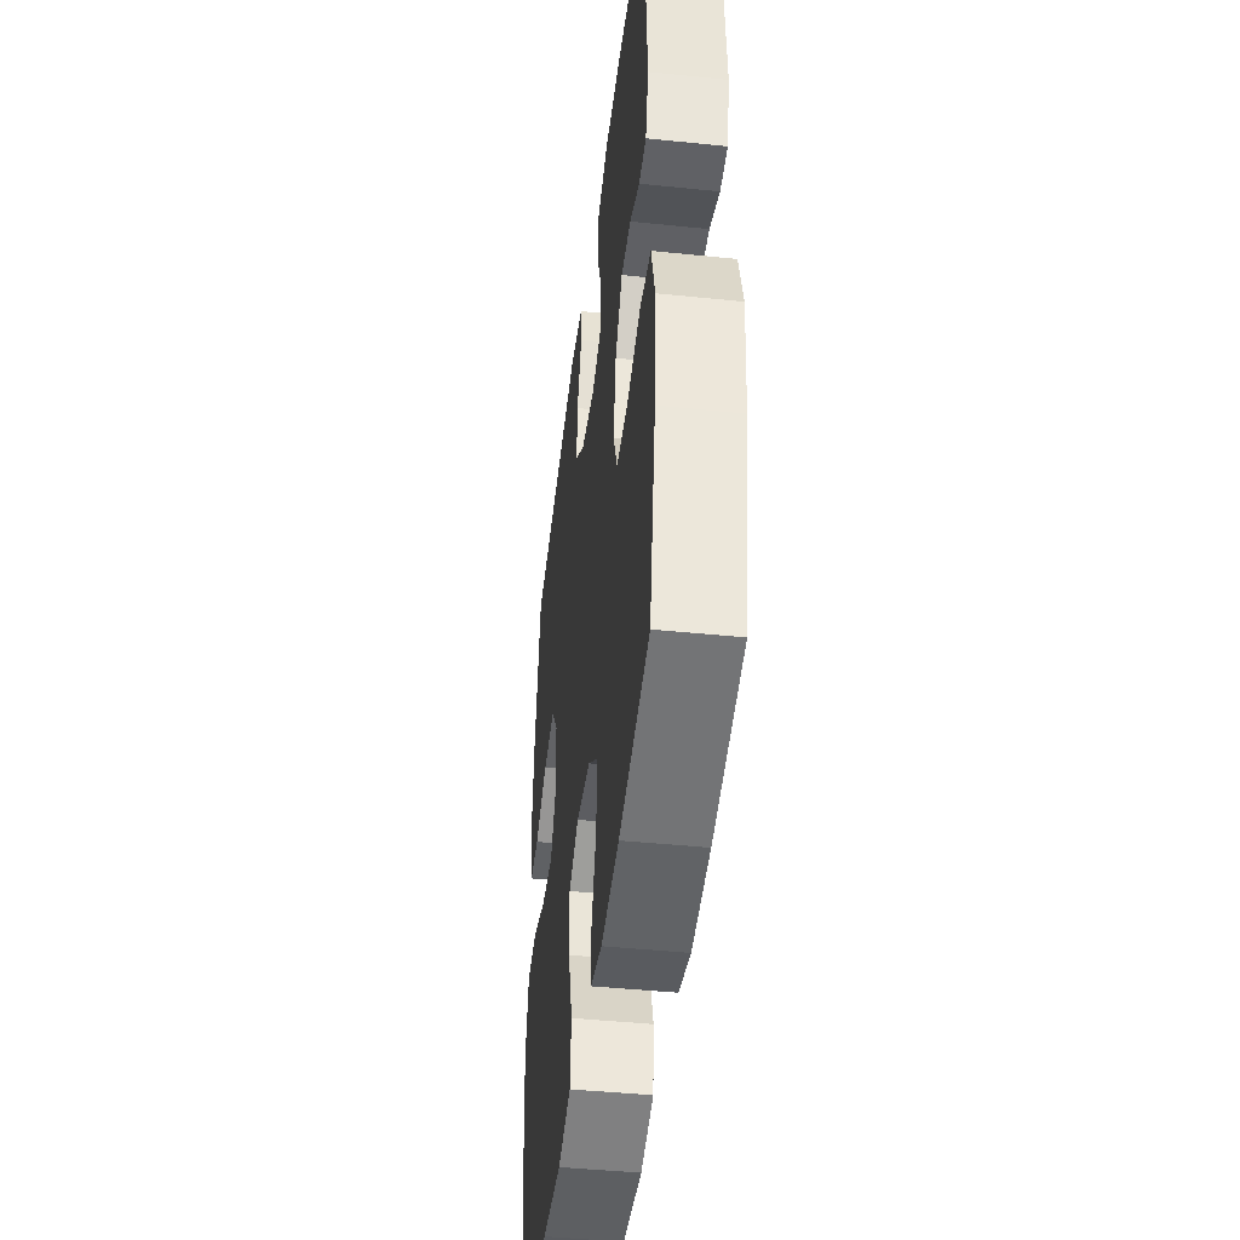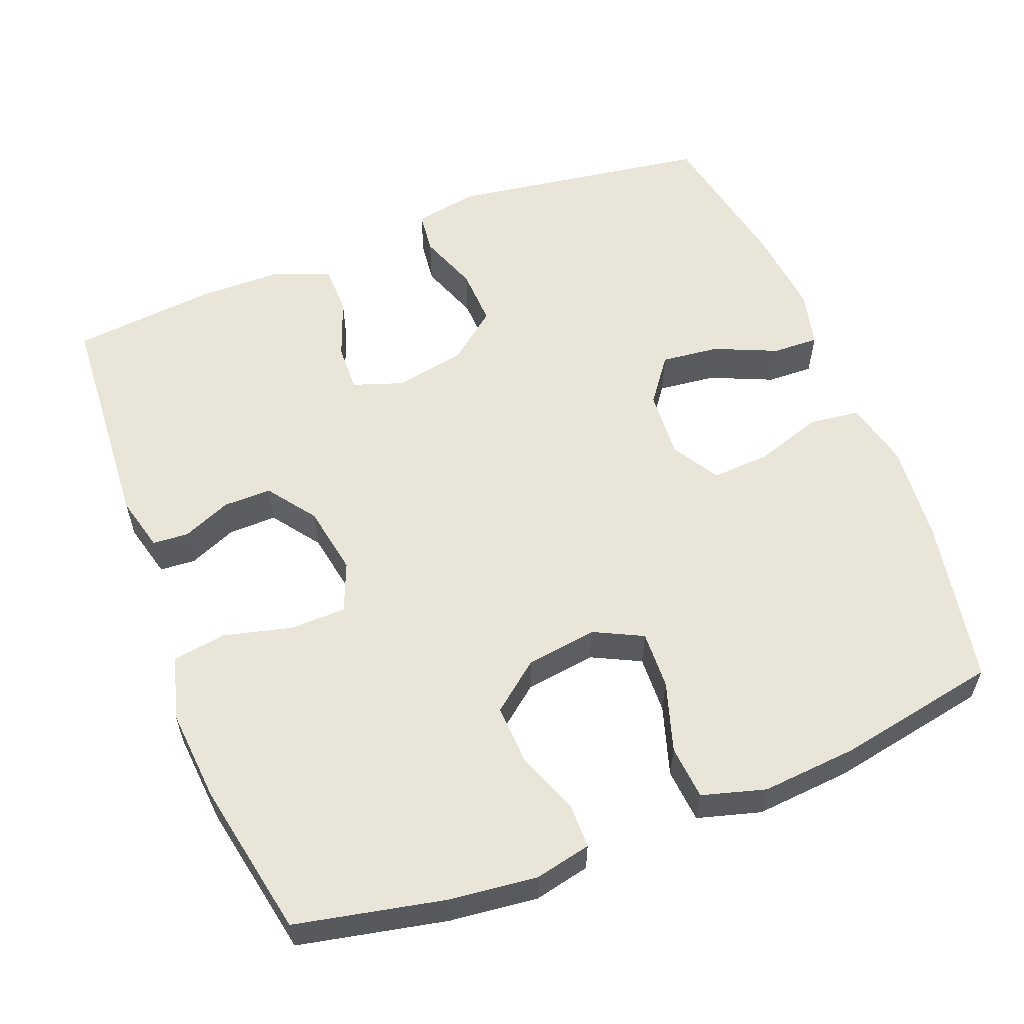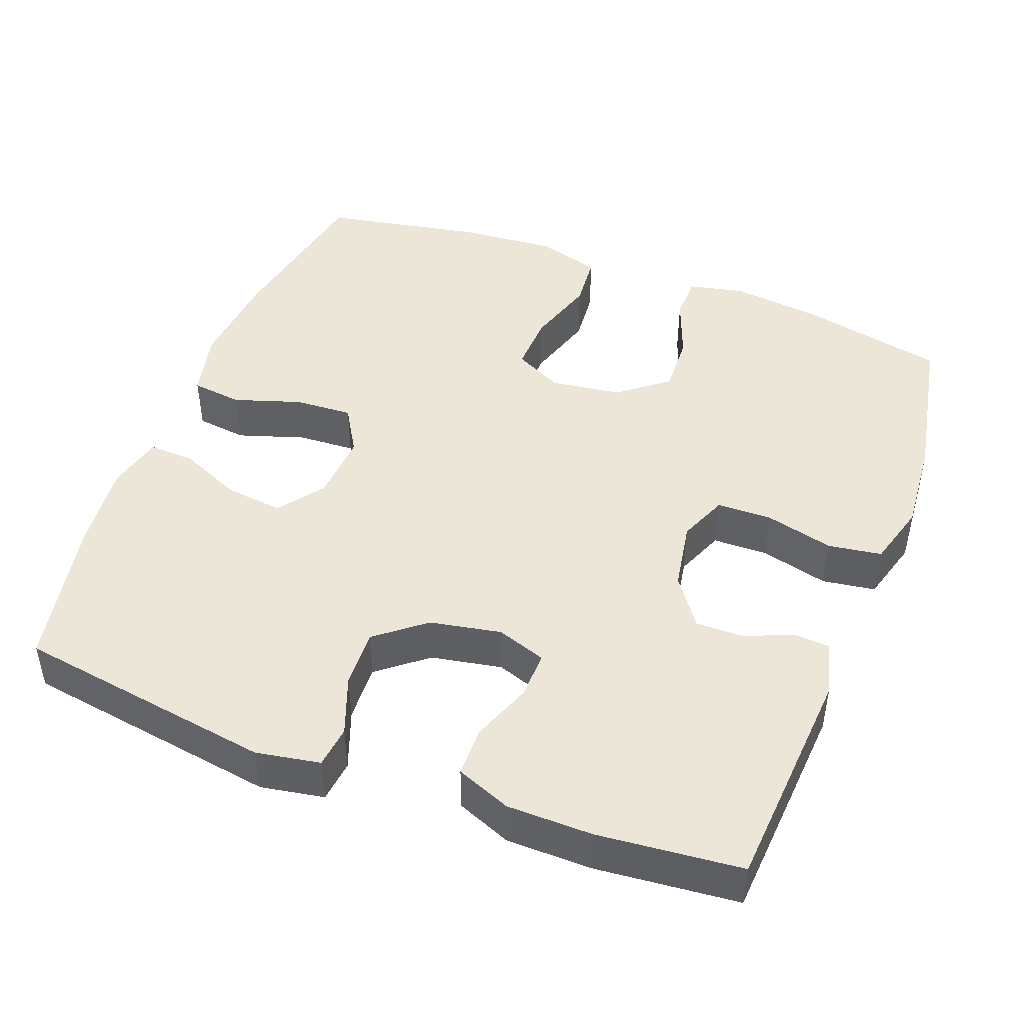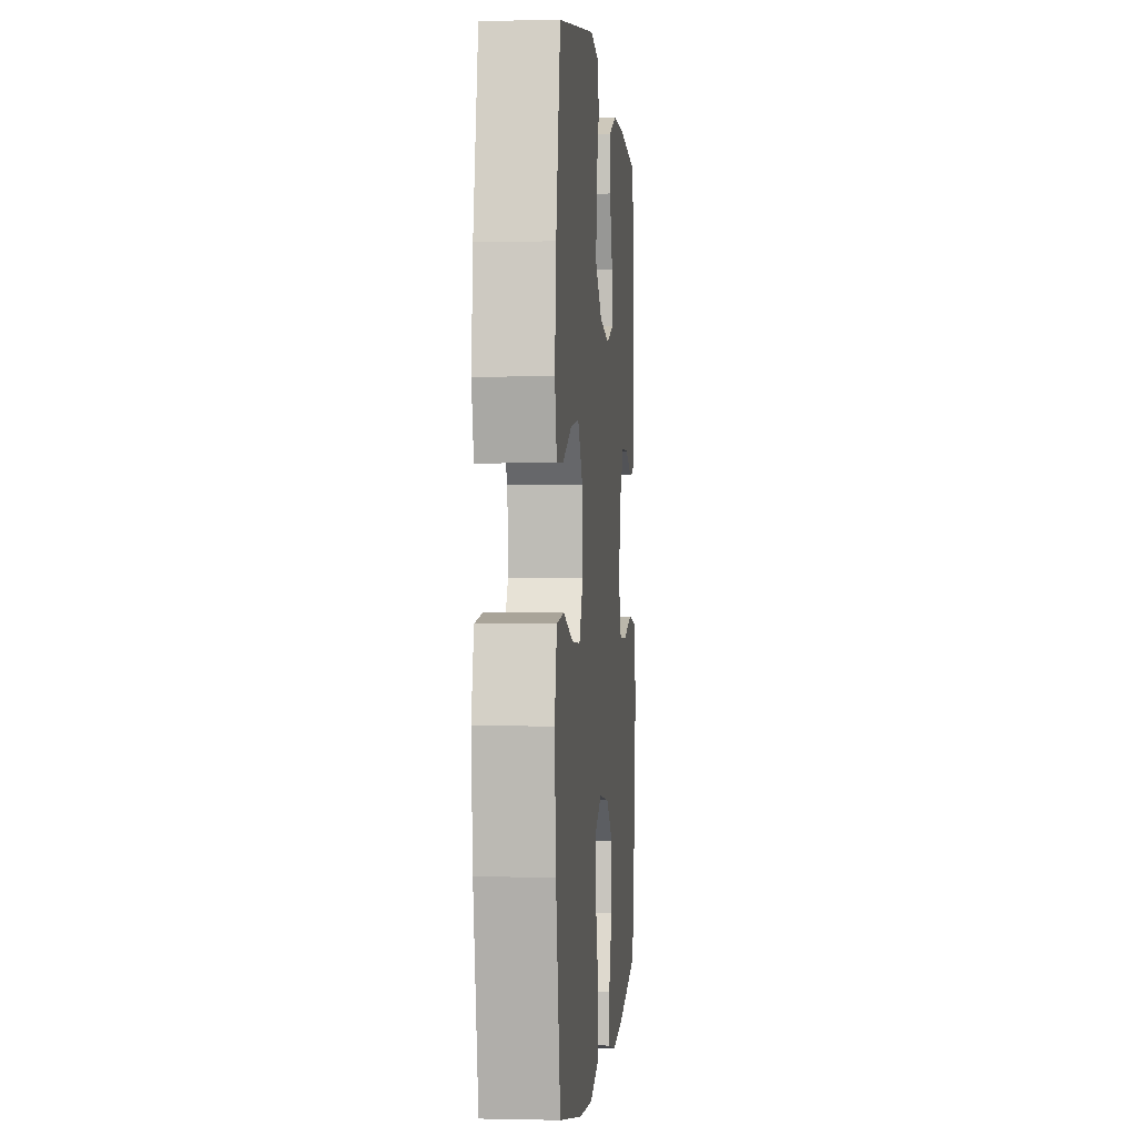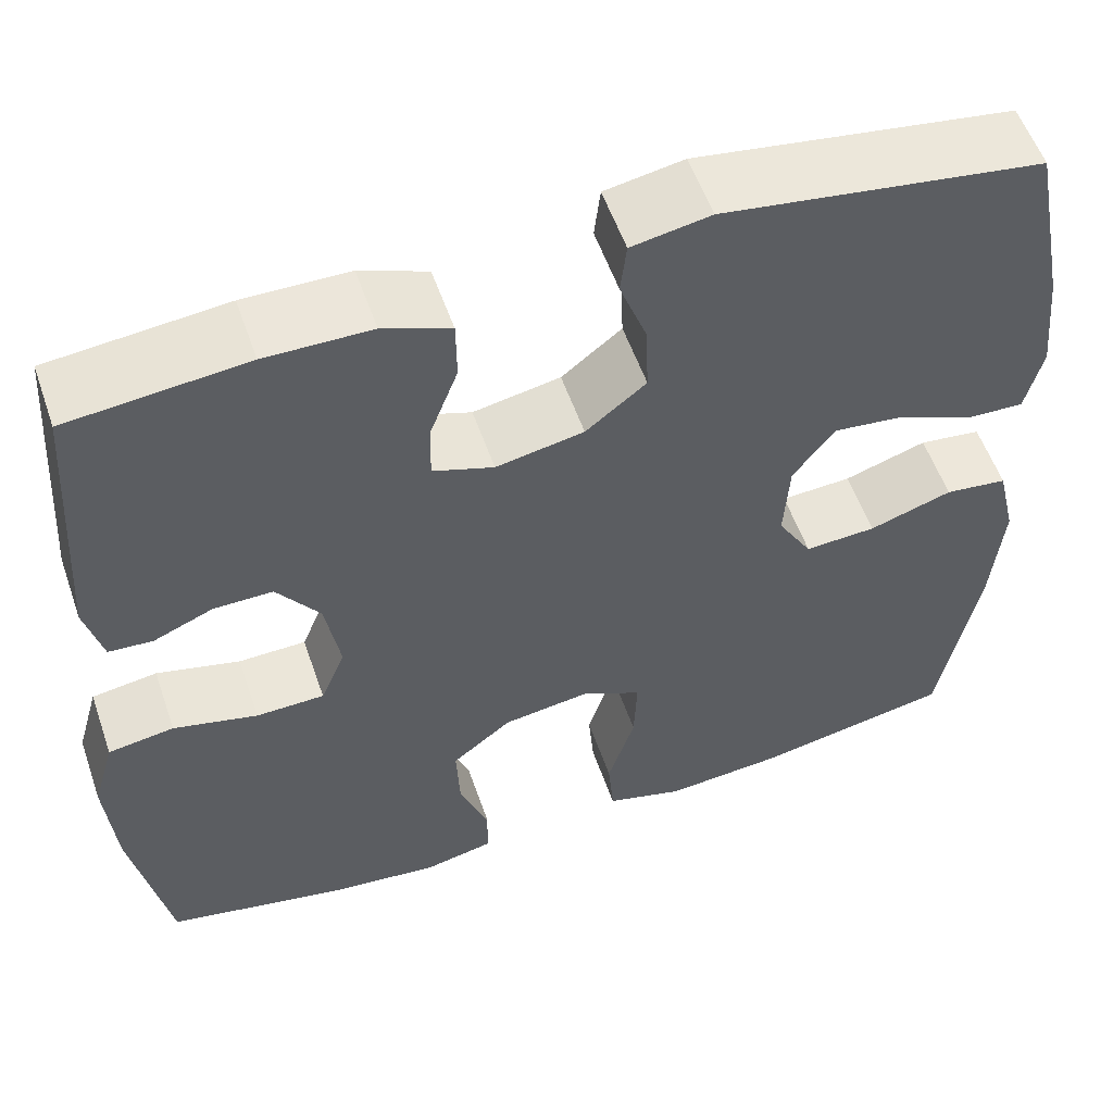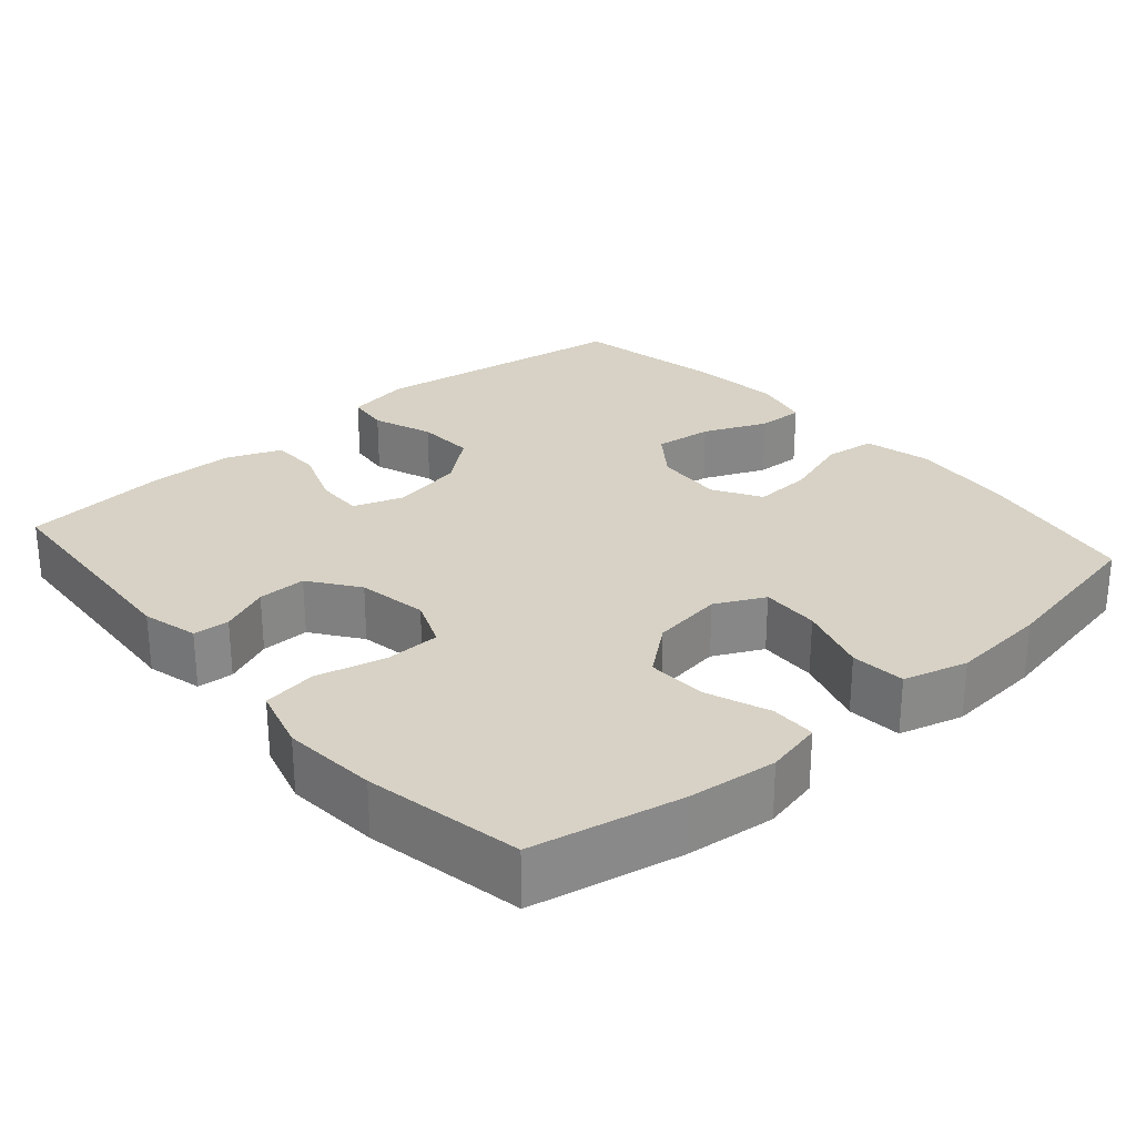
<metadata>
{"format":"obj","ext":"obj","renderer":"f3d","projection":"perspective","resolution":1024,"background":"white","views":[{"elev":-44.2,"azim":83.1,"up":"+Z"},{"elev":58.0,"azim":158.6,"up":"+Y"},{"elev":46.2,"azim":20.8,"up":"+Y"},{"elev":0.4,"azim":-84.9,"up":"+Z"},{"elev":55.6,"azim":161.0,"up":"+Z"},{"elev":27.5,"azim":138.8,"up":"+Y"}]}
</metadata>
<code>
o path6410
v 0.3156 0.0375 0.5287
v 0.1988 0.0375 0.5272
v 0.1241 0.0375 0.4972
v 0.1234 0.0375 0.4297
v 0.1543 0.0375 0.3476
v 0.1563 0.0375 0.2824
v 0.08868 0.0375 0.2591
v -0.008591 0.0375 0.2775
v -0.07537 0.0375 0.3309
v -0.07218 0.0375 0.4096
v -0.04211 0.0375 0.4908
v -0.04888 0.0375 0.5483
v -0.1364 0.0375 0.5638
v -0.4899 0.0375 0.5098
v -0.5304 0.0375 0.3042
v -0.5428 0.0375 0.1825
v -0.5243 0.0375 0.1059
v -0.4616 0.0375 0.1082
v -0.376 0.0375 0.1455
v -0.2973 0.0375 0.1547
v -0.2511 0.0375 0.09288
v -0.2452 0.0375 -0.000168
v -0.2833 0.0375 -0.06427
v -0.3625 0.0375 -0.05985
v -0.4543 0.0375 -0.03002
v -0.5235 0.0375 -0.03856
v -0.545 0.0375 -0.1292
v -0.5326 0.0375 -0.2655
v -0.4899 0.0375 -0.4919
v -0.2712 0.0375 -0.5332
v -0.14 0.0375 -0.5438
v -0.05357 0.0375 -0.5192
v -0.04717 0.0375 -0.4456
v -0.07719 0.0375 -0.3503
v -0.08032 0.0375 -0.271
v -0.01385 0.0375 -0.238
v 0.08264 0.0375 -0.2515
v 0.149 0.0375 -0.3042
v 0.1453 0.0375 -0.3854
v 0.113 0.0375 -0.4705
v 0.1138 0.0375 -0.5313
v 0.1905 0.0375 -0.548
v 0.3105 0.0375 -0.5342
v 0.512 0.0375 -0.4919
v 0.5528 0.0375 -0.2805
v 0.5633 0.0375 -0.1528
v 0.5387 0.0375 -0.06673
v 0.4656 0.0375 -0.05586
v 0.3721 0.0375 -0.07937
v 0.2966 0.0375 -0.07778
v 0.2692 0.0375 -0.01101
v 0.2857 0.0375 0.08362
v 0.3335 0.0375 0.1494
v 0.399 0.0375 0.1488
v 0.4652 0.0375 0.1211
v 0.5141 0.0375 0.1247
v 0.5333 0.0375 0.2
v 0.512 0.0375 0.5098
v 0.3156 -0.0375 0.5287
v 0.1988 -0.0375 0.5272
v 0.1241 -0.0375 0.4972
v 0.1234 -0.0375 0.4297
v 0.1543 -0.0375 0.3476
v 0.1563 -0.0375 0.2824
v 0.08868 -0.0375 0.2591
v -0.008591 -0.0375 0.2775
v -0.07537 -0.0375 0.3309
v -0.07218 -0.0375 0.4096
v -0.04211 -0.0375 0.4908
v -0.04888 -0.0375 0.5483
v -0.1364 -0.0375 0.5638
v -0.4899 -0.0375 0.5098
v -0.5304 -0.0375 0.3042
v -0.5428 -0.0375 0.1825
v -0.5243 -0.0375 0.1059
v -0.4616 -0.0375 0.1082
v -0.376 -0.0375 0.1455
v -0.2973 -0.0375 0.1547
v -0.2511 -0.0375 0.09288
v -0.2452 -0.0375 -0.000168
v -0.2833 -0.0375 -0.06427
v -0.3625 -0.0375 -0.05985
v -0.4543 -0.0375 -0.03002
v -0.5235 -0.0375 -0.03856
v -0.545 -0.0375 -0.1292
v -0.5326 -0.0375 -0.2655
v -0.4899 -0.0375 -0.4919
v -0.2712 -0.0375 -0.5332
v -0.14 -0.0375 -0.5438
v -0.05357 -0.0375 -0.5192
v -0.04717 -0.0375 -0.4456
v -0.07719 -0.0375 -0.3503
v -0.08032 -0.0375 -0.271
v -0.01385 -0.0375 -0.238
v 0.08264 -0.0375 -0.2515
v 0.149 -0.0375 -0.3042
v 0.1453 -0.0375 -0.3854
v 0.113 -0.0375 -0.4705
v 0.1138 -0.0375 -0.5313
v 0.1905 -0.0375 -0.548
v 0.3105 -0.0375 -0.5342
v 0.512 -0.0375 -0.4919
v 0.5528 -0.0375 -0.2805
v 0.5633 -0.0375 -0.1528
v 0.5387 -0.0375 -0.06673
v 0.4656 -0.0375 -0.05586
v 0.3721 -0.0375 -0.07937
v 0.2966 -0.0375 -0.07778
v 0.2692 -0.0375 -0.01101
v 0.2857 -0.0375 0.08362
v 0.3335 -0.0375 0.1494
v 0.399 -0.0375 0.1488
v 0.4652 -0.0375 0.1211
v 0.5141 -0.0375 0.1247
v 0.5333 -0.0375 0.2
v 0.512 -0.0375 0.5098
v -0.04888 0.0375 0.5483
v -0.04888 0.0375 0.5483
v -0.1364 0.0375 0.5638
v -0.04211 0.0375 0.4908
v 0.3156 0.0375 0.5287
v 0.1988 0.0375 0.5272
v 0.1241 0.0375 0.4972
v 0.1241 0.0375 0.4972
v -0.4899 0.0375 0.5098
v -0.4899 0.0375 0.5098
v 0.512 0.0375 0.5098
v 0.512 0.0375 0.5098
v 0.1234 0.0375 0.4297
v -0.07218 0.0375 0.4096
v 0.1543 0.0375 0.3476
v -0.5304 0.0375 0.3042
v -0.07537 0.0375 0.3309
v 0.1563 0.0375 0.2824
v 0.1563 0.0375 0.2824
v -0.008591 0.0375 0.2775
v 0.5333 0.0375 0.2
v -0.5428 0.0375 0.1825
v 0.08868 0.0375 0.2591
v 0.5141 0.0375 0.1247
v 0.5141 0.0375 0.1247
v 0.3335 0.0375 0.1494
v 0.399 0.0375 0.1488
v -0.376 0.0375 0.1455
v -0.2973 0.0375 0.1547
v -0.5243 0.0375 0.1059
v -0.5243 0.0375 0.1059
v -0.2511 0.0375 0.09288
v 0.2857 0.0375 0.08362
v 0.4652 0.0375 0.1211
v -0.4616 0.0375 0.1082
v -0.2452 0.0375 -0.000168
v 0.2692 0.0375 -0.01101
v -0.2833 0.0375 -0.06427
v -0.2833 0.0375 -0.06427
v 0.2966 0.0375 -0.07778
v 0.2966 0.0375 -0.07778
v -0.3625 0.0375 -0.05985
v -0.4543 0.0375 -0.03002
v -0.5235 0.0375 -0.03856
v -0.5235 0.0375 -0.03856
v -0.545 0.0375 -0.1292
v 0.5387 0.0375 -0.06673
v 0.5387 0.0375 -0.06673
v 0.4656 0.0375 -0.05586
v 0.3721 0.0375 -0.07937
v 0.5633 0.0375 -0.1528
v -0.5326 0.0375 -0.2655
v 0.5528 0.0375 -0.2805
v -0.01385 0.0375 -0.238
v 0.08264 0.0375 -0.2515
v -0.08032 0.0375 -0.271
v -0.08032 0.0375 -0.271
v 0.149 0.0375 -0.3042
v -0.07719 0.0375 -0.3503
v 0.1453 0.0375 -0.3854
v -0.04717 0.0375 -0.4456
v 0.113 0.0375 -0.4705
v 0.512 0.0375 -0.4919
v 0.512 0.0375 -0.4919
v -0.05357 0.0375 -0.5192
v -0.05357 0.0375 -0.5192
v -0.4899 0.0375 -0.4919
v -0.4899 0.0375 -0.4919
v 0.1138 0.0375 -0.5313
v 0.1138 0.0375 -0.5313
v -0.2712 0.0375 -0.5332
v 0.3105 0.0375 -0.5342
v -0.14 0.0375 -0.5438
v 0.1905 0.0375 -0.548
v -0.04888 -0.0375 0.5483
v -0.04888 -0.0375 0.5483
v -0.1364 -0.0375 0.5638
v -0.04211 -0.0375 0.4908
v 0.3156 -0.0375 0.5287
v 0.1988 -0.0375 0.5272
v 0.1241 -0.0375 0.4972
v 0.1241 -0.0375 0.4972
v -0.4899 -0.0375 0.5098
v -0.4899 -0.0375 0.5098
v 0.512 -0.0375 0.5098
v 0.512 -0.0375 0.5098
v 0.1234 -0.0375 0.4297
v -0.07218 -0.0375 0.4096
v 0.1543 -0.0375 0.3476
v -0.5304 -0.0375 0.3042
v -0.07537 -0.0375 0.3309
v 0.1563 -0.0375 0.2824
v 0.1563 -0.0375 0.2824
v -0.008591 -0.0375 0.2775
v 0.5333 -0.0375 0.2
v -0.5428 -0.0375 0.1825
v 0.08868 -0.0375 0.2591
v 0.5141 -0.0375 0.1247
v 0.5141 -0.0375 0.1247
v 0.3335 -0.0375 0.1494
v 0.399 -0.0375 0.1488
v -0.376 -0.0375 0.1455
v -0.2973 -0.0375 0.1547
v -0.5243 -0.0375 0.1059
v -0.5243 -0.0375 0.1059
v -0.2511 -0.0375 0.09288
v 0.2857 -0.0375 0.08362
v 0.4652 -0.0375 0.1211
v -0.4616 -0.0375 0.1082
v -0.2452 -0.0375 -0.000168
v 0.2692 -0.0375 -0.01101
v -0.2833 -0.0375 -0.06427
v -0.2833 -0.0375 -0.06427
v 0.2966 -0.0375 -0.07778
v 0.2966 -0.0375 -0.07778
v -0.3625 -0.0375 -0.05985
v -0.4543 -0.0375 -0.03002
v -0.5235 -0.0375 -0.03856
v -0.5235 -0.0375 -0.03856
v -0.545 -0.0375 -0.1292
v 0.5387 -0.0375 -0.06673
v 0.5387 -0.0375 -0.06673
v 0.4656 -0.0375 -0.05586
v 0.3721 -0.0375 -0.07937
v 0.5633 -0.0375 -0.1528
v -0.5326 -0.0375 -0.2655
v 0.5528 -0.0375 -0.2805
v -0.01385 -0.0375 -0.238
v 0.08264 -0.0375 -0.2515
v -0.08032 -0.0375 -0.271
v -0.08032 -0.0375 -0.271
v 0.149 -0.0375 -0.3042
v -0.07719 -0.0375 -0.3503
v 0.1453 -0.0375 -0.3854
v -0.04717 -0.0375 -0.4456
v 0.113 -0.0375 -0.4705
v 0.512 -0.0375 -0.4919
v 0.512 -0.0375 -0.4919
v -0.05357 -0.0375 -0.5192
v -0.05357 -0.0375 -0.5192
v -0.4899 -0.0375 -0.4919
v -0.4899 -0.0375 -0.4919
v 0.1138 -0.0375 -0.5313
v 0.1138 -0.0375 -0.5313
v -0.2712 -0.0375 -0.5332
v 0.3105 -0.0375 -0.5342
v -0.14 -0.0375 -0.5438
v 0.1905 -0.0375 -0.548
f 212 218 206
f 196 205 195
f 243 262 253
f 232 242 228
f 241 240 243
f 227 245 230
f 250 252 264
f 193 204 194
f 211 224 214
f 204 219 207
f 222 226 210
f 240 241 239
f 219 222 207
f 264 252 259
f 263 249 261
f 208 216 205
f 201 217 211
f 246 242 261
f 193 194 191
f 213 223 208
f 205 216 195
f 234 236 233
f 210 226 213
f 239 241 237
f 243 248 262
f 199 204 193
f 207 222 210
f 261 249 246
f 240 248 243
f 251 263 255
f 245 248 230
f 262 250 264
f 206 219 199
f 230 248 240
f 257 261 242
f 249 263 251
f 217 224 211
f 233 236 232
f 244 245 227
f 225 212 220
f 195 217 201
f 219 204 199
f 262 248 250
f 205 196 203
f 228 246 226
f 216 217 195
f 236 242 232
f 213 244 227
f 216 208 223
f 226 244 213
f 226 246 244
f 246 228 242
f 203 196 197
f 218 219 206
f 218 212 225
f 213 227 223
f 118 13 71 192
f 11 12 70 69
f 1 2 60 59
f 2 124 198 60
f 13 126 200 71
f 128 1 59 202
f 3 4 62 61
f 10 11 69 68
f 4 5 63 62
f 14 15 73 72
f 9 10 68 67
f 5 135 209 63
f 8 9 67 66
f 57 58 116 115
f 15 16 74 73
f 6 7 65 64
f 7 8 66 65
f 141 57 115 215
f 53 54 112 111
f 19 20 78 77
f 16 147 221 74
f 20 21 79 78
f 52 53 111 110
f 55 56 114 113
f 54 55 113 112
f 18 19 77 76
f 17 18 76 75
f 21 22 80 79
f 51 52 110 109
f 22 155 229 80
f 157 51 109 231
f 24 25 83 82
f 25 161 235 83
f 26 27 85 84
f 164 48 106 238
f 48 49 107 106
f 23 24 82 81
f 46 47 105 104
f 49 50 108 107
f 27 28 86 85
f 45 46 104 103
f 36 37 95 94
f 173 36 94 247
f 37 38 96 95
f 34 35 93 92
f 38 39 97 96
f 33 34 92 91
f 39 40 98 97
f 180 45 103 254
f 182 33 91 256
f 28 184 258 86
f 40 186 260 98
f 29 30 88 87
f 43 44 102 101
f 31 32 90 89
f 30 31 89 88
f 42 43 101 100
f 41 42 100 99
f 138 132 144
f 122 121 131
f 169 179 188
f 158 154 168
f 167 169 166
f 153 156 171
f 176 190 178
f 119 120 130
f 137 140 150
f 130 133 145
f 148 136 152
f 166 165 167
f 145 133 148
f 190 185 178
f 189 187 175
f 134 131 142
f 127 137 143
f 172 187 168
f 119 117 120
f 139 134 149
f 131 121 142
f 160 159 162
f 136 139 152
f 165 163 167
f 169 188 174
f 125 119 130
f 133 136 148
f 187 172 175
f 166 169 174
f 177 181 189
f 171 156 174
f 188 190 176
f 132 125 145
f 156 166 174
f 183 168 187
f 175 177 189
f 143 137 150
f 159 158 162
f 170 153 171
f 151 146 138
f 121 127 143
f 145 125 130
f 188 176 174
f 131 129 122
f 154 152 172
f 142 121 143
f 162 158 168
f 139 153 170
f 142 149 134
f 152 139 170
f 152 170 172
f 172 168 154
f 129 123 122
f 144 132 145
f 144 151 138
f 139 149 153

</code>
